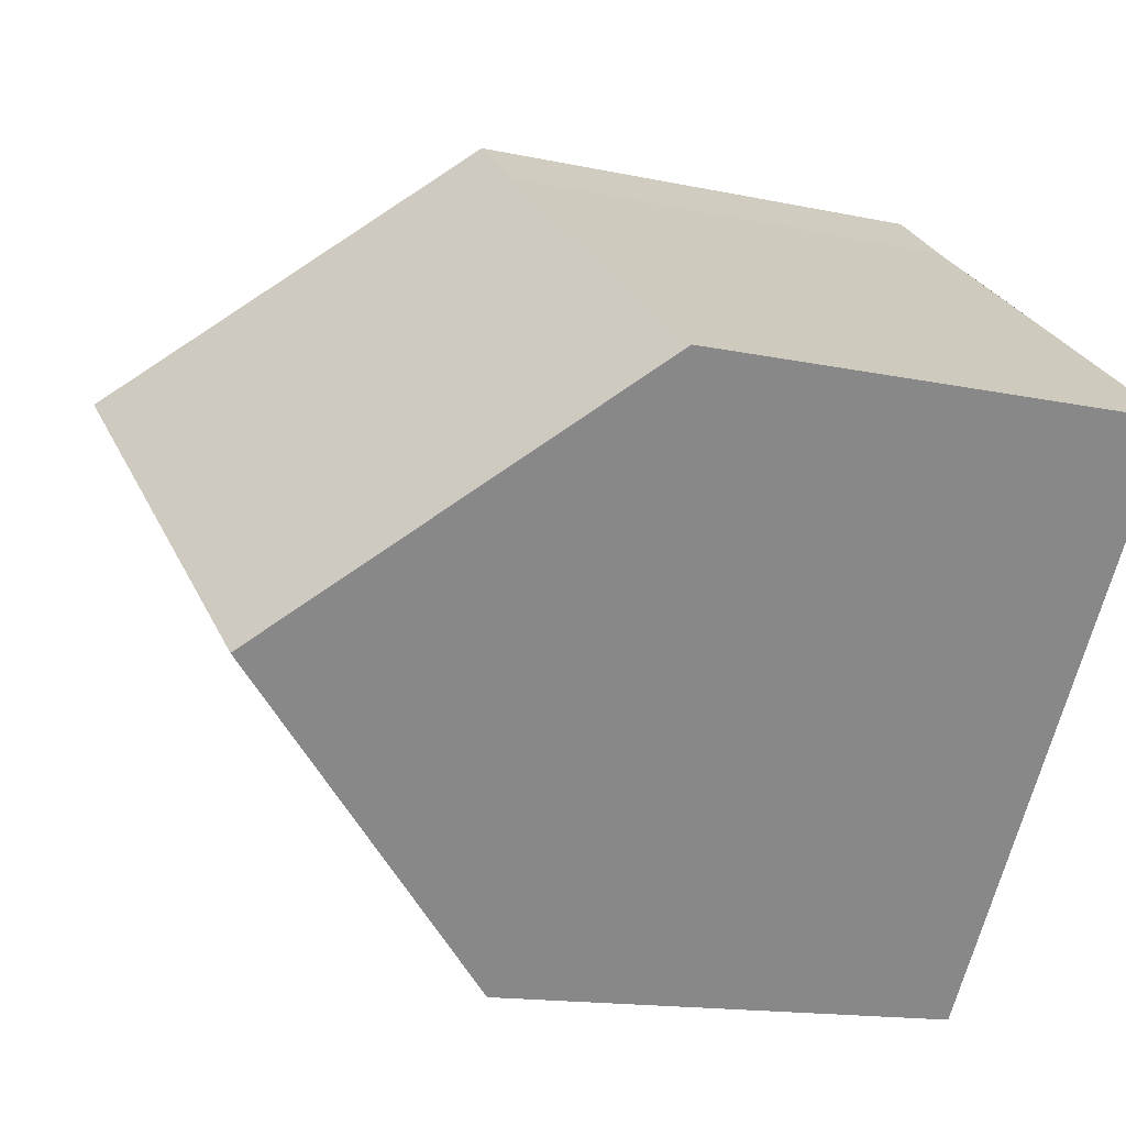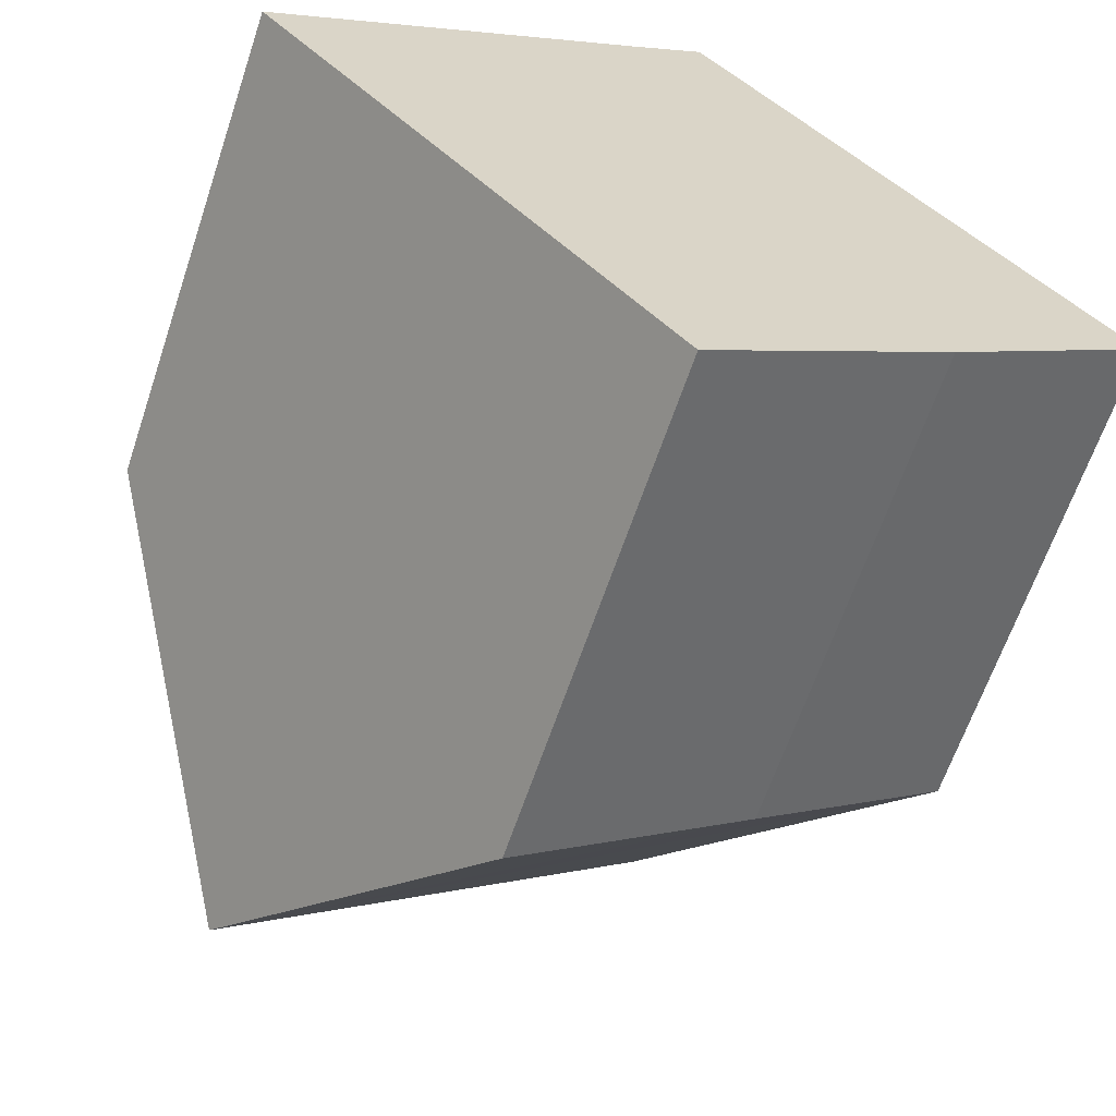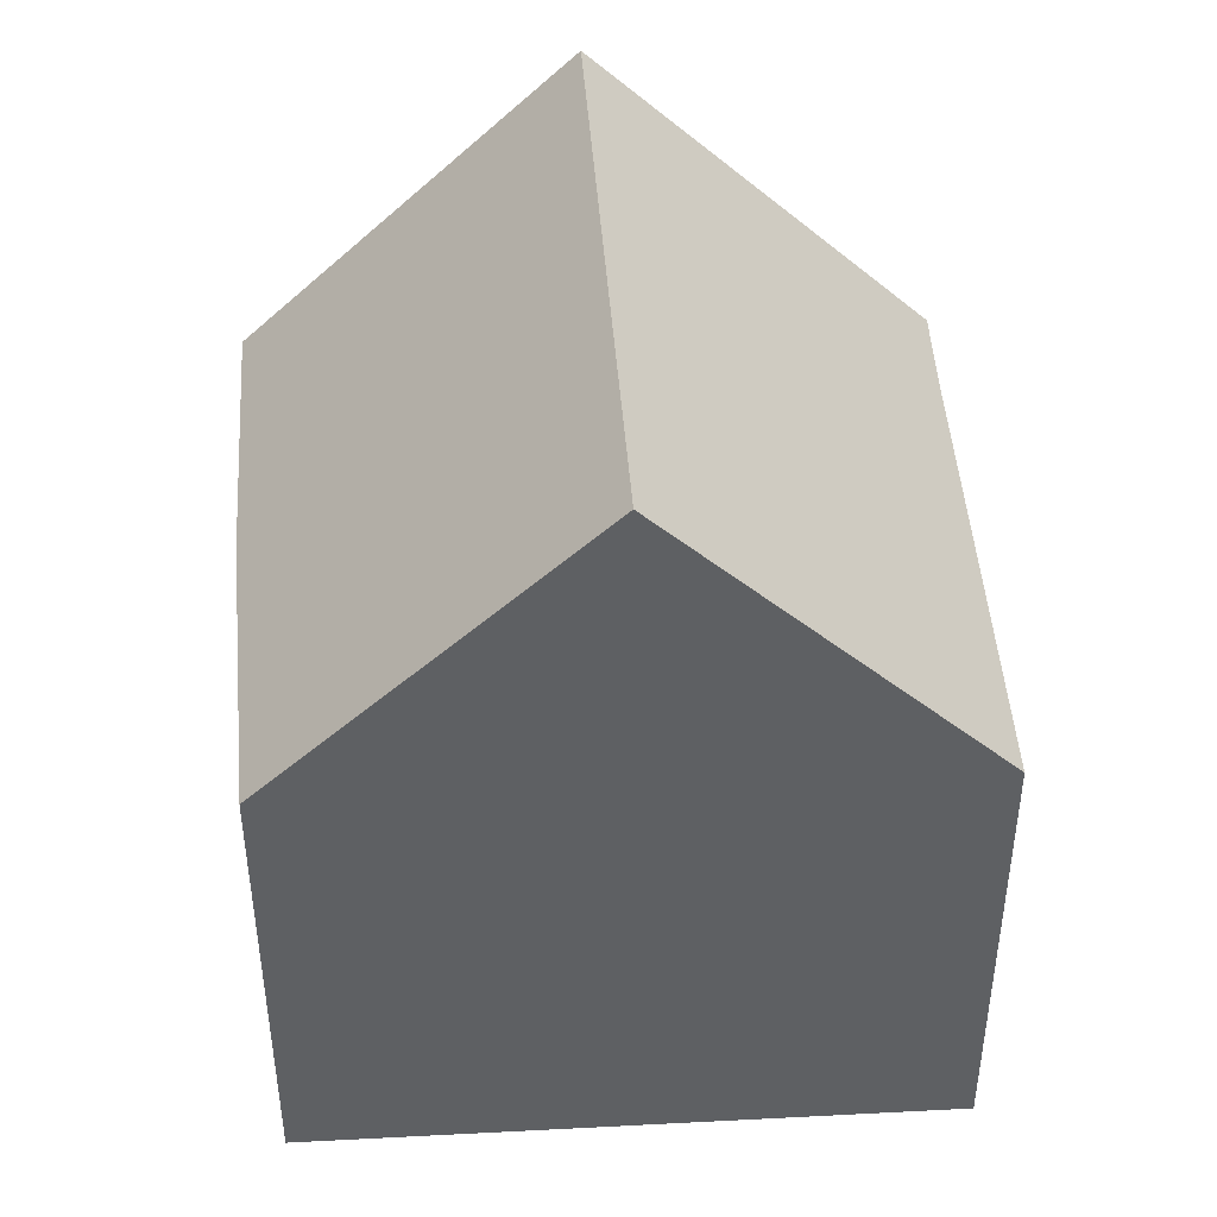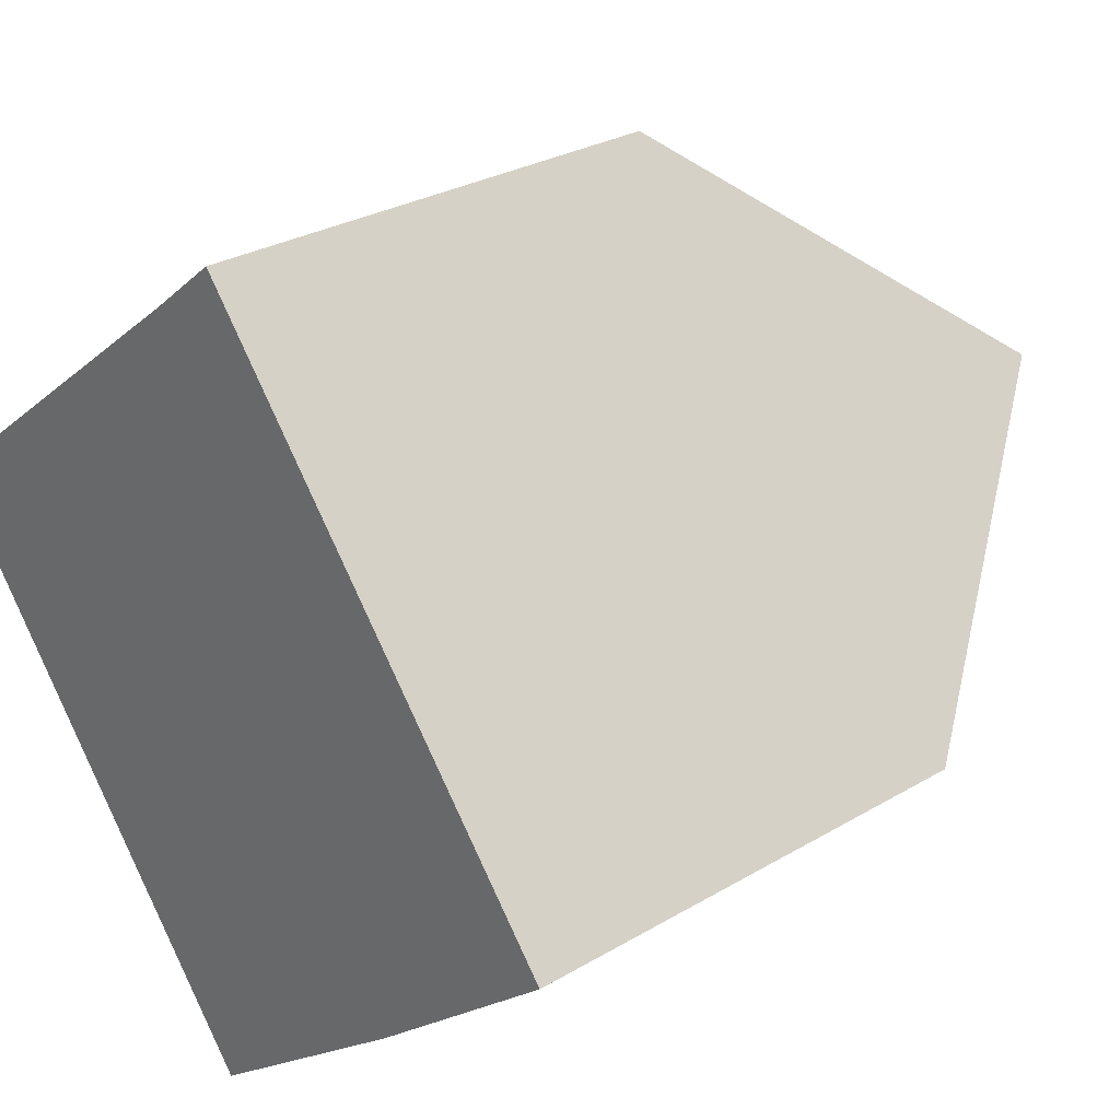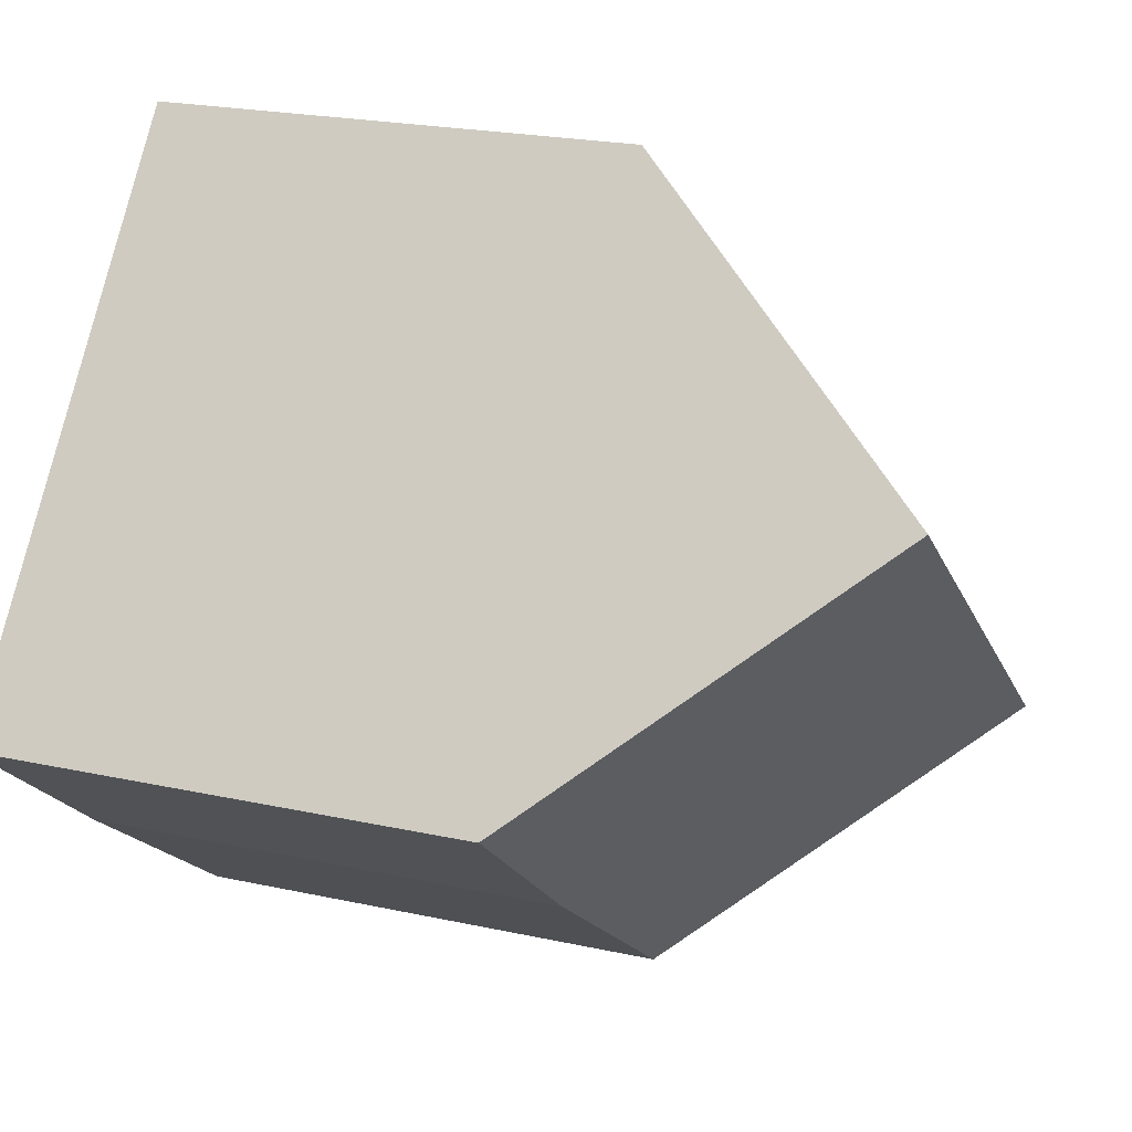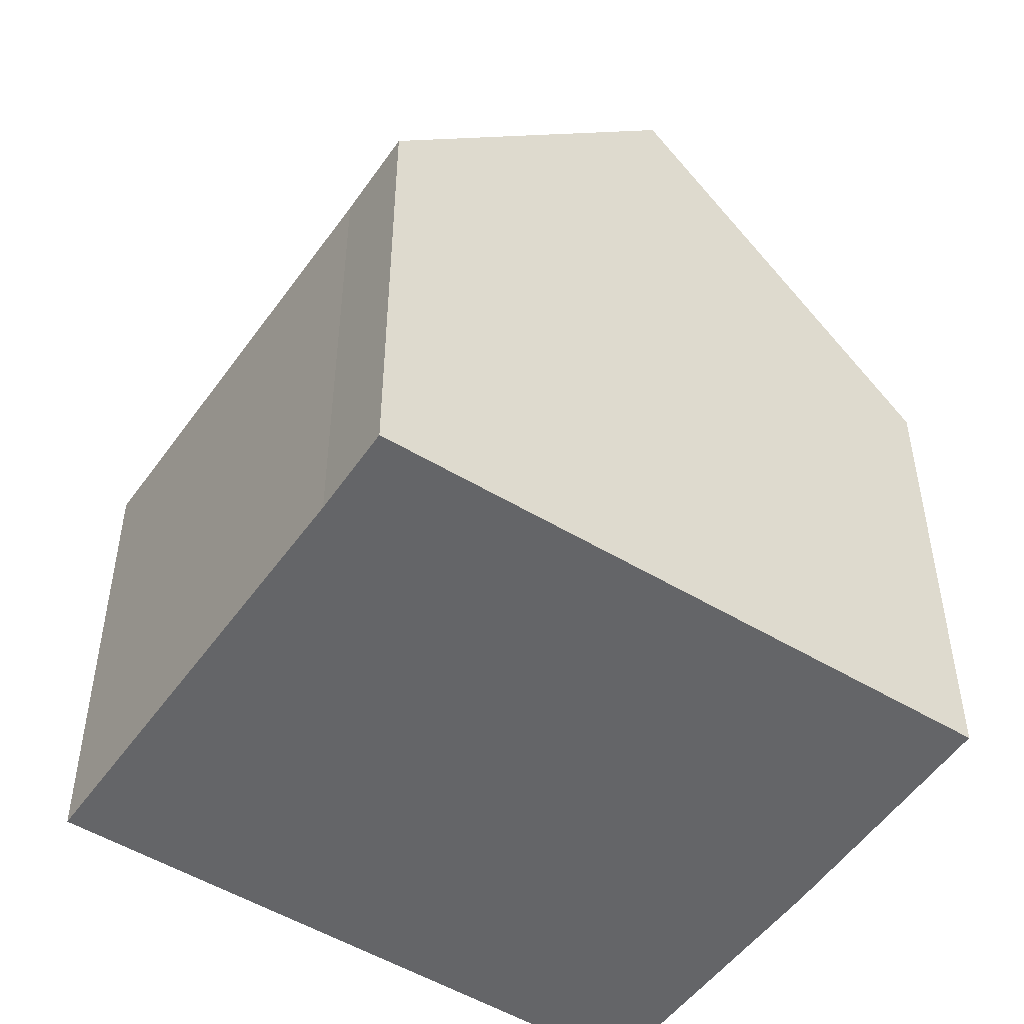
<metadata>
{"format":"obj","ext":"obj","renderer":"f3d","projection":"perspective","resolution":1024,"background":"white","views":[{"elev":-14.5,"azim":-115.3,"up":"+Z"},{"elev":-63.4,"azim":-18.5,"up":"+Z"},{"elev":47.0,"azim":-132.0,"up":"+Y"},{"elev":27.8,"azim":47.6,"up":"+Z"},{"elev":21.6,"azim":111.3,"up":"+Z"},{"elev":-51.5,"azim":18.1,"up":"+Y"}]}
</metadata>
<code>
v  3.309 13.34 -4.146
v  10.49 8.006 -5.288
v  6.565 8.083 -8.224
v  13.82 8.083 -2.625
v  10.56 13.34 1.448
v  4.841 8.006 3.724
v  0 7.997 4.897e-16
v  6.034 8.009 4.641
v  7.232 7.981 5.601
v  0 0 0
v  6.034 -2.842e-16 4.641
v  4.841 -2.28e-16 3.724
v  7.232 -3.43e-16 5.601
v  13.82 1.607e-16 -2.625
v  10.56 -8.866e-17 1.448
v  10.49 3.238e-16 -5.288
v  6.565 5.036e-16 -8.224
v  3.309 2.539e-16 -4.146
g defaultobject
f 1 2 3
f 2 1 4
f 4 1 5
f 6 1 7
f 1 6 5
f 5 6 8
f 5 8 9
f 10 6 7
f 6 10 8
f 8 10 11
f 11 10 12
f 11 9 8
f 9 11 13
f 9 4 5
f 4 9 13
f 4 13 14
f 14 13 15
f 14 2 4
f 2 14 16
f 2 17 3
f 17 2 16
f 3 7 1
f 7 3 10
f 10 3 18
f 18 3 17
f 15 16 14
f 16 15 17
f 17 15 13
f 17 13 18
f 18 13 11
f 18 11 10
f 10 11 12

</code>
